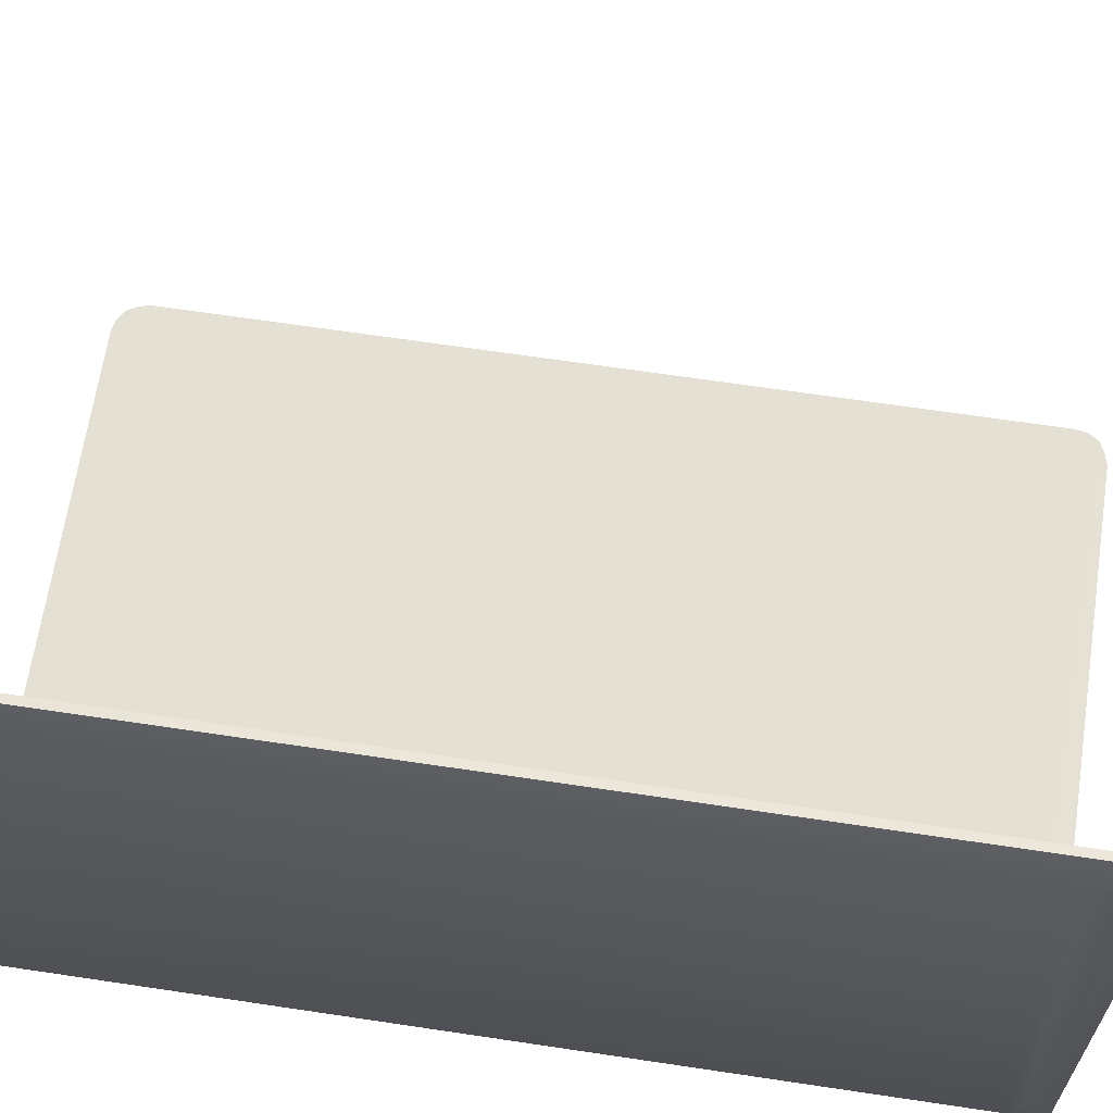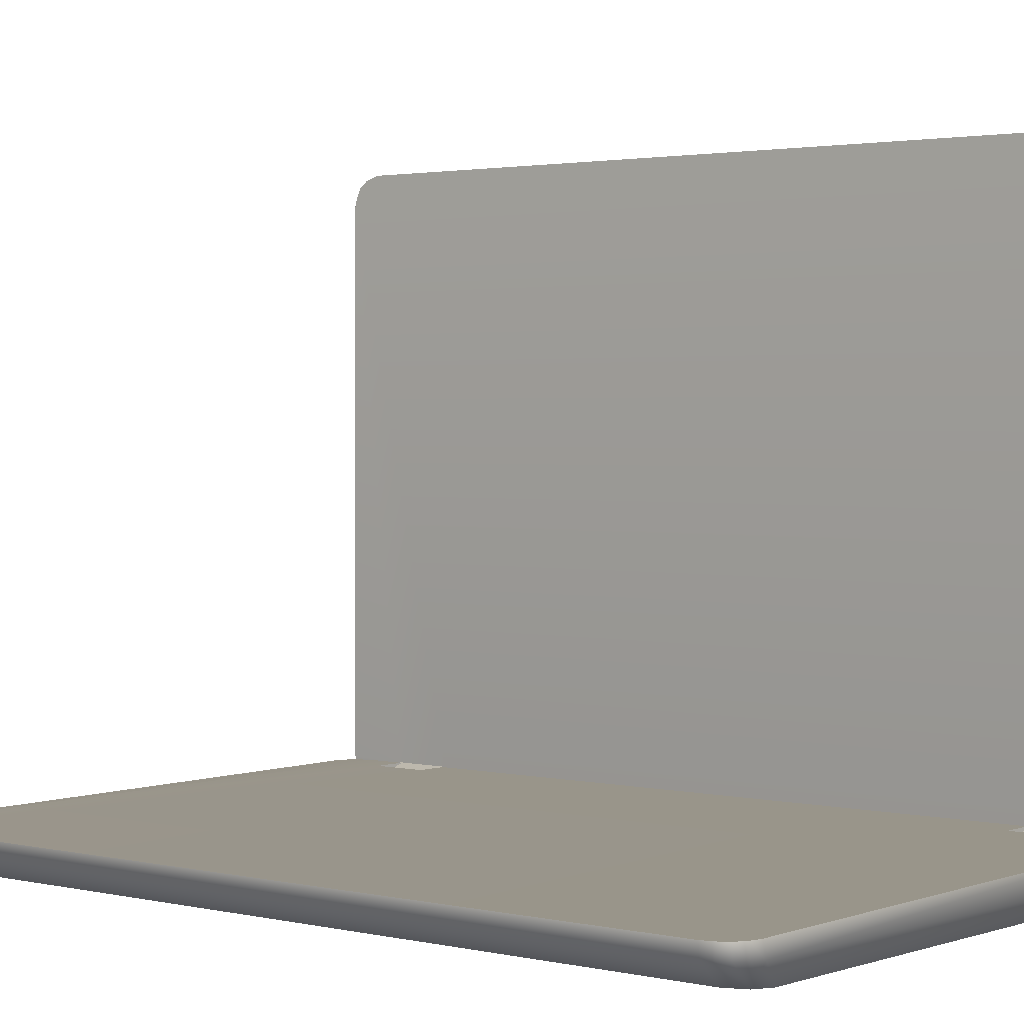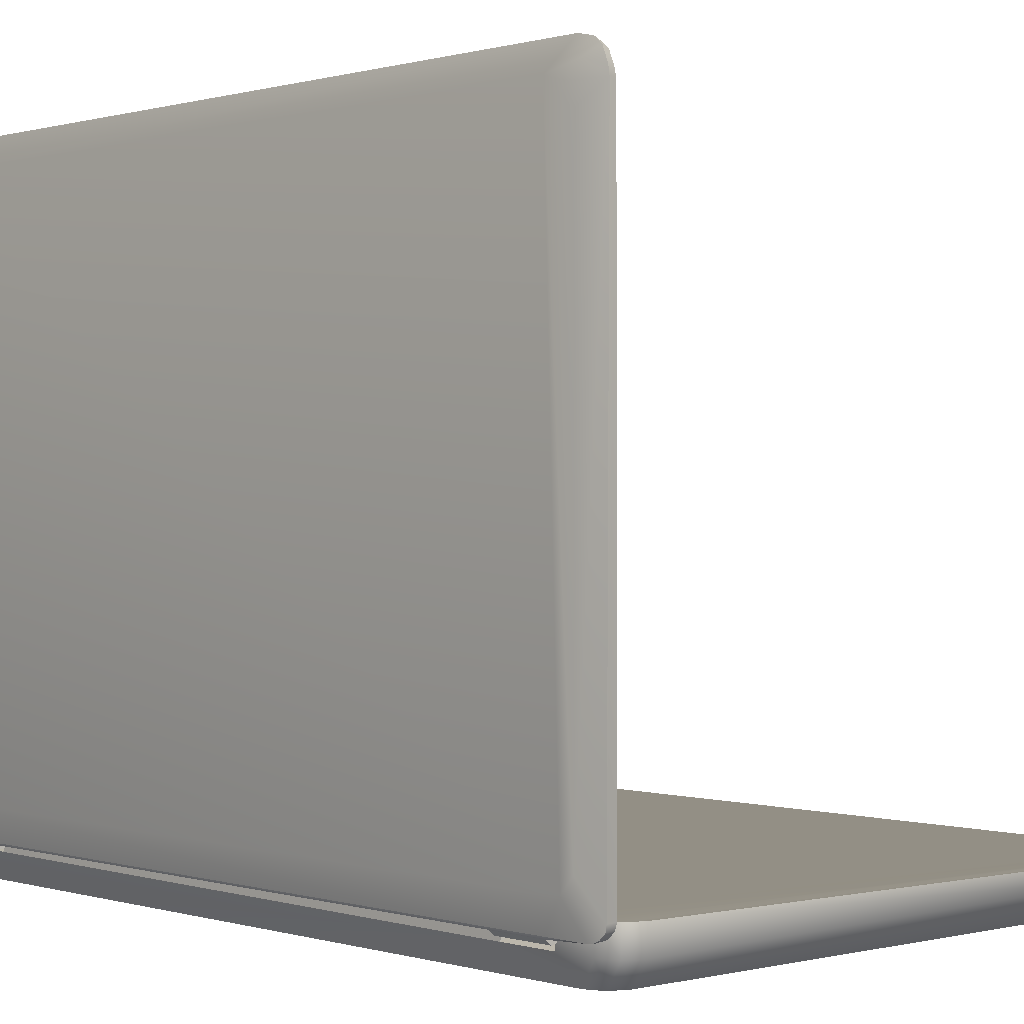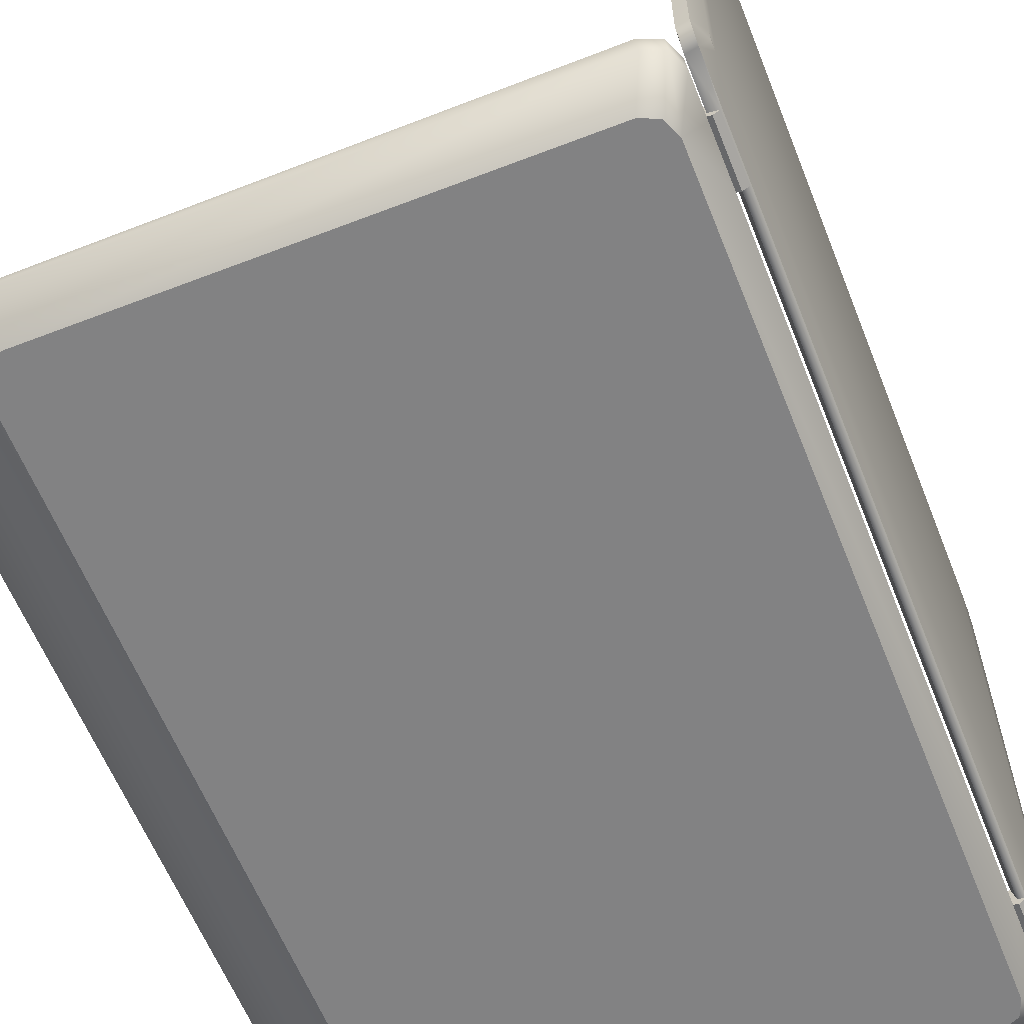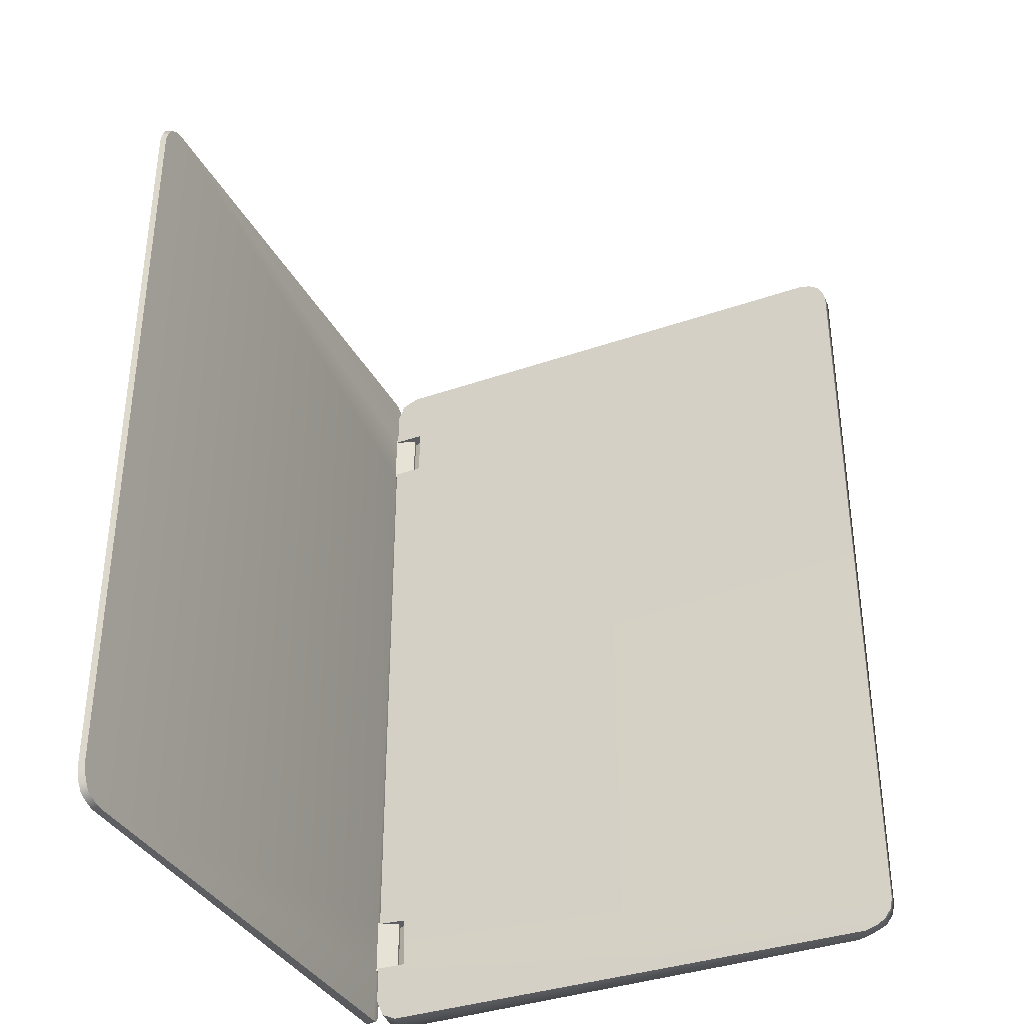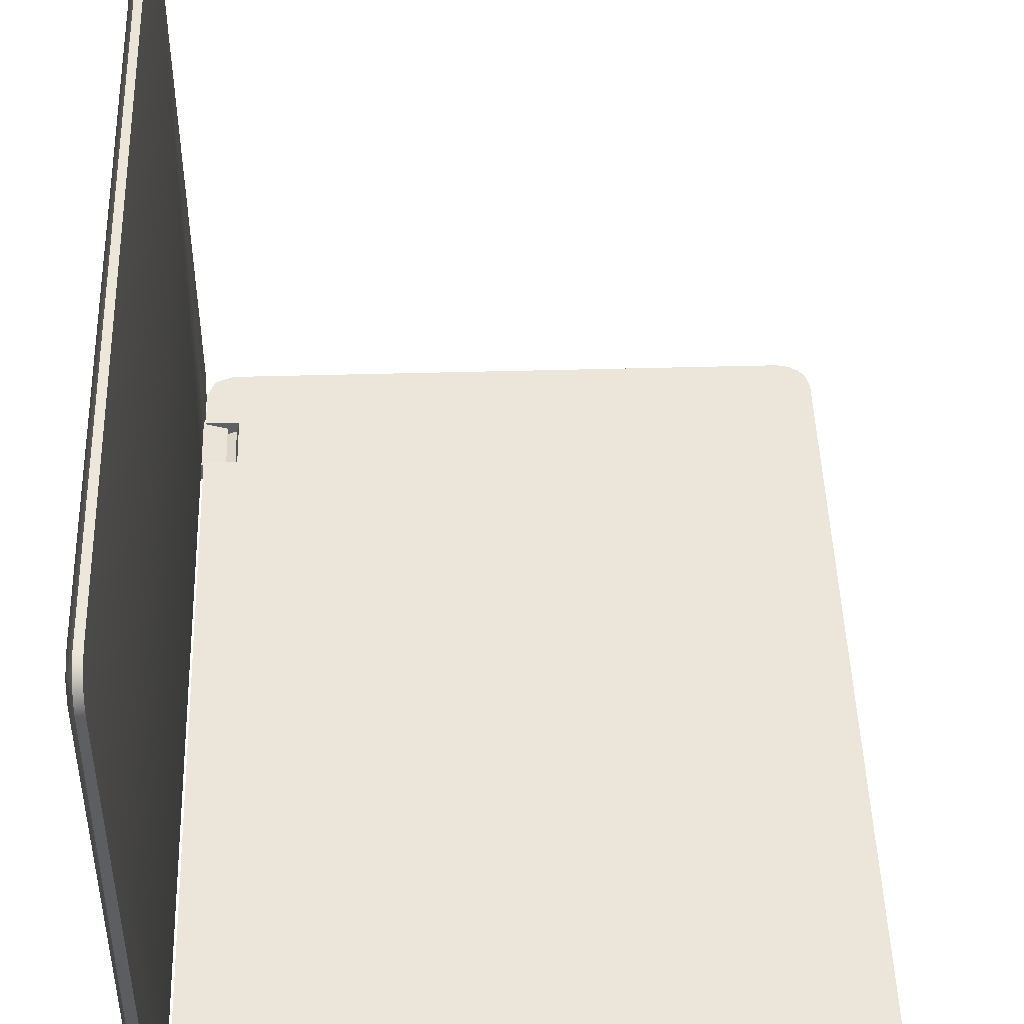
<metadata>
{"format":"obj","ext":"obj","renderer":"f3d","projection":"perspective","resolution":1024,"background":"white","views":[{"elev":65.3,"azim":98.6,"up":"+Y"},{"elev":2.1,"azim":-50.9,"up":"+Y"},{"elev":0.3,"azim":139.0,"up":"+Y"},{"elev":-61.0,"azim":21.7,"up":"+Y"},{"elev":-35.9,"azim":-155.3,"up":"+Z"},{"elev":46.9,"azim":178.2,"up":"+Y"}]}
</metadata>
<code>
o Lowpoly_Notebook_Cube.001
v 0.2882 0.1852 1.546
v 0.2573 0.00973 1.185
v 0.2894 0.1287 1.506
v 0.2842 2.128 1.439
v 0.2844 2.032 1.551
v 0.2883 0.1378 1.535
v 0.2525 2.118 1.632
v 0.2253 2.109 1.626
v 0.2342 0.01922 1.185
v 0.253 2.222 1.515
v 0.2617 0.07187 1.628
v 0.2843 2.104 1.523
v 0.2215 0.01929 1.403
v 0.2353 -0.007116 1.403
v 0.2265 2.097 -1.625
v 0.2619 0.0172 -1.185
v 0.2873 0.1836 -1.538
v 0.2894 0.1287 -1.492
v 0.2844 2.032 -1.537
v 0.2866 0.1353 -1.533
v 0.2842 2.128 -1.425
v 0.2326 0.01918 -1.555
v 0.2267 2.219 -1.511
v 0.253 2.222 -1.515
v 0.2619 0.0172 -1.403
v 0.2843 2.104 -1.509
v 0.2326 0.01918 -1.403
v 0.2375 -0.007116 -1.403
v 0.2255 2.208 1.555
v 0.2255 2.187 1.598
v 0.2661 2.17 1.565
v 0.2267 2.202 -1.566
v 0.2265 2.129 -1.62
v 0.2508 2.21 -1.571
v 0.2732 2.157 -1.547
v 0.2258 0.05256 -1.62
v 0.2225 0.05185 1.614
v 0.2629 0.04976 1.62
v 0.2573 0.00973 1.403
v 0.2619 0.0172 1.185
v 0.2619 0.0172 1.403
v 0.2629 0.01895 1.574
v 0.2351 0.01917 -1.185
v 0.2219 0.0192 1.568
v 0.2573 0.00973 -1.185
v 0.2213 0.07397 1.622
v 0.2214 0.0684 1.185
v 0.1363 0.04095 1.185
v 0.1363 0.04095 1.403
v 0.2213 0.0684 1.403
v 0.2353 -0.007116 1.185
v 0.1417 0.0206 1.185
v 0.1417 0.0206 1.403
v 0.2225 0.0739 -1.625
v 0.2619 0.0172 -1.559
v 0.2573 0.00973 -1.403
v 0.2223 0.06835 -1.185
v 0.1363 0.04095 -1.185
v 0.2525 2.106 -1.629
v 0.2617 0.07187 -1.629
v 0.1363 0.04095 -1.403
v 0.2224 0.06834 -1.403
v 0.2375 -0.007116 -1.185
v 0.1417 0.0206 -1.185
v 0.1417 0.0206 -1.403
v 0.2255 2.22 1.515
v 0.2515 2.217 1.555
v 0.2513 2.195 1.598
v 0.2523 2.157 1.621
v 0.2254 2.149 1.621
v 0.2524 2.137 -1.624
v 0.2522 2.187 -1.603
v 0.2266 2.179 -1.598
v 0.2612 0.02981 -1.602
v 0.261 0.01847 -1.578
v 0.2607 0.05055 -1.624
v 0.2312 0.02045 -1.574
v 0.2298 0.02901 -1.6
v 0.2635 0.02963 1.605
v 0.263 0.02113 1.587
v 0.2231 0.03172 1.599
v 0.2225 0.02322 1.581
v 0.2883 0.1378 1.535
v 0.2573 0.00973 1.185
v 0.2573 0.00973 1.185
v 0.2342 0.01922 1.185
v 0.2342 0.01922 1.185
v 0.2525 2.118 1.632
v 0.2617 0.07187 1.628
v 0.2253 2.109 1.626
v 0.2213 0.07397 1.622
v 0.2619 0.0172 -1.185
v 0.2619 0.0172 -1.403
v 0.2326 0.01918 -1.403
v 0.2326 0.01918 -1.403
v 0.2326 0.01918 -1.555
v 0.2375 -0.007116 -1.403
v 0.2375 -0.007116 -1.403
v 0.2573 0.00973 -1.403
v 0.2573 0.00973 -1.403
v 0.2573 0.00973 -1.185
v 0.2573 0.00973 -1.185
v 0.2351 0.01917 -1.185
v 0.2351 0.01917 -1.185
v 0.2223 0.06835 -1.185
v 0.2223 0.06835 -1.185
v 0.2255 2.208 1.555
v 0.2255 2.187 1.598
v 0.2255 2.22 1.515
v 0.2267 2.202 -1.566
v 0.2267 2.219 -1.511
v 0.2265 2.129 -1.62
v 0.2265 2.097 -1.625
v 0.2617 0.07187 -1.629
v 0.2607 0.05055 -1.624
v 0.2619 0.0172 1.403
v 0.2629 0.01895 1.574
v 0.2353 -0.007116 1.185
v 0.2353 -0.007116 1.185
v 0.1417 0.0206 1.185
v 0.1417 0.0206 1.185
v 0.1363 0.04095 1.185
v 0.1363 0.04095 1.185
v 0.1363 0.04095 1.403
v 0.1363 0.04095 1.403
v 0.2225 0.0739 -1.625
v 0.2619 0.0172 -1.559
v 0.1363 0.04095 -1.403
v 0.1363 0.04095 -1.403
v 0.1417 0.0206 -1.403
v 0.1417 0.0206 -1.403
v 0.1363 0.04095 -1.185
v 0.1363 0.04095 -1.185
v 0.2515 2.217 1.555
v 0.2513 2.195 1.598
v 0.2523 2.157 1.621
v 0.2524 2.137 -1.624
v 0.2522 2.187 -1.603
v 0.2612 0.02981 -1.602
v 0.261 0.01847 -1.578
v 0.2258 0.05256 -1.62
v 0.263 0.02113 1.587
v 0.2635 0.02963 1.605
v 0.2225 0.05185 1.614
v 0.2231 0.03172 1.599
v 0.2225 0.02322 1.581
v 0.2573 0.00973 1.403
v 0.2573 0.00973 1.403
v 0.2619 0.0172 1.185
v 0.2215 0.01929 1.403
v 0.2215 0.01929 1.403
v 0.2215 0.01929 1.403
v 0.2219 0.0192 1.568
v 0.2214 0.0684 1.185
v 0.2214 0.0684 1.185
v 0.2214 0.0684 1.185
v 0.2213 0.0684 1.403
v 0.2213 0.0684 1.403
v 0.2213 0.0684 1.403
v 0.2353 -0.007116 1.403
v 0.2353 -0.007116 1.403
v 0.1417 0.0206 1.403
v 0.1417 0.0206 1.403
v 0.2525 2.106 -1.629
v 0.2224 0.06834 -1.403
v 0.2224 0.06834 -1.403
v 0.2375 -0.007116 -1.185
v 0.2375 -0.007116 -1.185
v 0.1417 0.0206 -1.185
v 0.1417 0.0206 -1.185
v 0.253 2.222 -1.515
v 0.253 2.222 1.515
v 0.2254 2.149 1.621
v 0.2508 2.21 -1.571
v 0.2266 2.179 -1.598
v 0.2312 0.02045 -1.574
v 0.2298 0.02901 -1.6
v 0.2629 0.04976 1.62
v -1.742 -0.1023 -1.405
v -1.711 -0.1026 1.478
v -1.966 0.06913 -1.597
v 0.06742 -0.1201 -1.512
v -1.995 0.02122 -1.52
v -1.958 0.01898 -1.6
v -1.841 0.007722 -1.635
v -1.997 0.0211 1.518
v -1.966 0.01886 1.599
v -1.878 0.01534 1.638
v 0.2218 -0.02365 -1.542
v 0.1946 -0.02365 -1.608
v 0.1289 -0.02365 -1.635
v 0.1289 -0.02365 1.636
v 0.1946 -0.02365 1.609
v 0.2218 -0.02365 1.543
v -1.966 0.06988 1.599
v -1.636 -0.1034 -1.512
v -1.648 -0.1032 1.509
v 0.06742 -0.1201 1.509
v 0.1286 -0.1207 1.483
v 0.1285 0.0677 -1.63
v -2 0.06978 1.519
v -1.984 0.01921 -1.563
v -1.901 0.01307 -1.621
v -1.988 0.01977 1.561
v -1.925 0.01723 1.625
v -1.927 0.06664 -1.618
v -1.99 0.06983 1.561
v 0.1041 0.02586 1.195
v 0.2137 0.07081 1.393
v 0.2212 -0.01621 1.195
v 0.2137 0.06819 -1.19
v 0.0933 0.07055 1.195
v 0.2218 -0.02365 -1.193
v 0.2218 -0.02365 -1.398
v -1.886 0.06665 -1.63
v -1.929 0.06992 1.622
v 0.1286 -0.1207 -1.487
v 0.2137 0.07096 1.539
v 0.1865 0.07101 1.605
v -2 0.0667 -1.517
v -1.711 -0.1026 -1.481
v -1.742 -0.1023 1.402
v 0.154 -0.1209 1.421
v 0.154 -0.1209 -1.424
v 0.1865 0.06776 -1.603
v 0.2137 0.06784 -1.537
v 0.1207 0.071 1.632
v -1.99 0.06825 -1.56
v -1.886 0.06996 1.632
v 0.2137 0.06799 -1.393
v 0.2212 -0.01621 1.393
v 0.09873 0.06813 -1.196
v 0.1096 0.02586 -1.196
v 0.2137 0.07061 1.195
v 0.0933 0.07075 1.393
v 0.1043 0.02586 -1.396
v 0.09347 0.06792 -1.396
v 0.1041 0.02586 1.393
v 0.06742 -0.1201 1.509
v -1.648 -0.1032 1.509
v 0.2137 0.07096 1.539
v 0.1865 0.07101 1.605
v 0.1286 -0.1207 1.483
v 0.154 -0.1209 1.421
v 0.154 -0.1209 -1.424
v -1.99 0.06983 1.561
v -2 0.06978 1.519
v 0.2137 0.07081 1.393
v 0.2137 0.07081 1.393
v -1.927 0.06664 -1.618
v -1.966 0.06913 -1.597
v -1.966 0.06988 1.599
v 0.1041 0.02586 1.195
v 0.1041 0.02586 1.195
v 0.0933 0.07055 1.195
v 0.0933 0.07055 1.195
v 0.2137 0.06819 -1.19
v 0.2137 0.06819 -1.19
v 0.2137 0.07061 1.195
v 0.2137 0.07061 1.195
v 0.09347 0.06792 -1.396
v 0.09347 0.06792 -1.396
v 0.2137 0.06799 -1.393
v 0.2137 0.06799 -1.393
v 0.09873 0.06813 -1.196
v 0.09873 0.06813 -1.196
v 0.1286 -0.1207 -1.487
v 0.06742 -0.1201 -1.512
v -1.636 -0.1034 -1.512
v 0.1865 0.06776 -1.603
v 0.2137 0.06784 -1.537
v 0.1207 0.071 1.632
v -1.886 0.06996 1.632
v -1.929 0.06992 1.622
v 0.1096 0.02586 -1.196
v 0.1096 0.02586 -1.196
v 0.1043 0.02586 -1.396
v 0.1043 0.02586 -1.396
v -1.886 0.06665 -1.63
v -1.711 -0.1026 1.478
v -2 0.0667 -1.517
v -1.711 -0.1026 -1.481
v -1.742 -0.1023 -1.405
v -1.742 -0.1023 1.402
v -1.99 0.06825 -1.56
v 0.1285 0.0677 -1.63
v 0.2212 -0.01621 1.393
v 0.2212 -0.01621 1.393
v 0.2212 -0.01621 1.195
v 0.2212 -0.01621 1.195
v 0.2212 -0.01621 1.195
v 0.0933 0.07075 1.393
v 0.0933 0.07075 1.393
v 0.1041 0.02586 1.393
v 0.1041 0.02586 1.393
v 0.2218 -0.02365 -1.193
v 0.2218 -0.02365 -1.193
v 0.2218 -0.02365 -1.193
v 0.2218 -0.02365 -1.398
v 0.2218 -0.02365 -1.398
f 240 180 243 239
f 184 251 250 203
f 247 186 204 246
f 190 267 268 191
f 246 204 187 252
f 187 280 205
f 280 187 204
f 244 243 180 284
f 286 191 185
f 262 271 285 281
f 272 242 274 273
f 192 188 197 198
f 189 224 267 190
f 252 187 205 216
f 192 198 199 193
f 245 244 284 179
f 280 197 188 205
f 287 248 218 194
f 269 221 203 185
f 183 220 228 202
f 193 199 223 194
f 279 286 185
f 186 183 283 222
f 203 250 279 185
f 216 205 188 229
f 225 190 191 286
f 179 282 217 245
f 207 274 242 241
f 202 228 251 184
f 247 220 183 186
f 186 222 280 204
f 184 221 202
f 221 184 203
f 215 206 270 200
f 181 285 271
f 207 195 274
f 206 181 271 270
f 255 253 290 260
f 182 217 282 196
f 283 183 202 221
f 297 291 223 224
f 224 189 299
f 281 201 292
f 261 278 300 263
f 241 249 292
f 256 281 292
f 281 265 262
f 227 229 188 192
f 266 258 296 276
f 295 293 209 231
f 289 254 294 288
f 212 235 238 208
f 237 232 275 277
f 233 298 214 236
f 262 264 271
f 223 291 287
f 281 256 265
f 194 223 287
f 226 189 190 225
f 189 226 230 299
f 299 297 224
f 227 192 193 219
f 219 193 194 218
f 213 257 259 210
f 234 211 265 256
f 201 207 241 292
f 185 191 268 269
f 157 151 44 46
f 91 89 88 90
f 4 3 18 21
f 5 4 12
f 5 1 4
f 1 3 4
f 19 26 21
f 126 165 113
f 164 19 17
f 20 17 18
f 18 17 21
f 17 19 21
f 108 135 134 107
f 143 145 146 142
f 114 115 141 54
f 96 127 100 94
f 160 162 120 118
f 87 51 121 123
f 86 104 102 84
f 13 125 163 14
f 47 50 152
f 133 169 167 103
f 44 82 81 144 46
f 158 154 122 124
f 161 119 85 147
f 46 8 157
f 148 42 153 150
f 1 5 7
f 11 178 79 83 1
f 12 31 136 7 5
f 97 99 101 168
f 107 134 10 109
f 4 21 24
f 114 54 15 59
f 27 56 28
f 170 131 98 63
f 164 137 35 26 19
f 22 126 36 78 77
f 95 165 126 22
f 49 48 52 53
f 173 90 88 69
f 132 57 166 129
f 113 111 110 73 112
f 55 140 74 20 18
f 27 28 130 128
f 18 25 55
f 20 74 76 60 17
f 60 164 17
f 83 79 80 117 3
f 106 155 8 113
f 3 149 16
f 102 92 40 84
f 67 31 12 4 172
f 92 102 100 93
f 171 23 109 10
f 3 116 149
f 3 117 116
f 148 84 40 41
f 146 153 42 142
f 18 16 25
f 21 26 35 174 24
f 1 6 3
f 155 157 8
f 113 165 106
f 64 58 61 65
f 59 15 33 71
f 167 45 103
f 39 13 14
f 87 2 51
f 13 159 125
f 148 41 42
f 156 87 123
f 11 1 7
f 172 4 24
f 128 62 27
f 127 93 100
f 18 3 16
f 105 133 103
f 43 9 155 106
f 67 68 31
f 68 136 31
f 173 69 135 108
f 8 70 30 29 66
f 137 72 35
f 72 174 35
f 32 34 138 175
f 175 138 71 33
f 171 34 32 23
f 127 96 176 75
f 37 38 89 91
f 38 37 145 143
f 75 176 177 139
f 139 177 141 115
f 111 113 8 66

</code>
